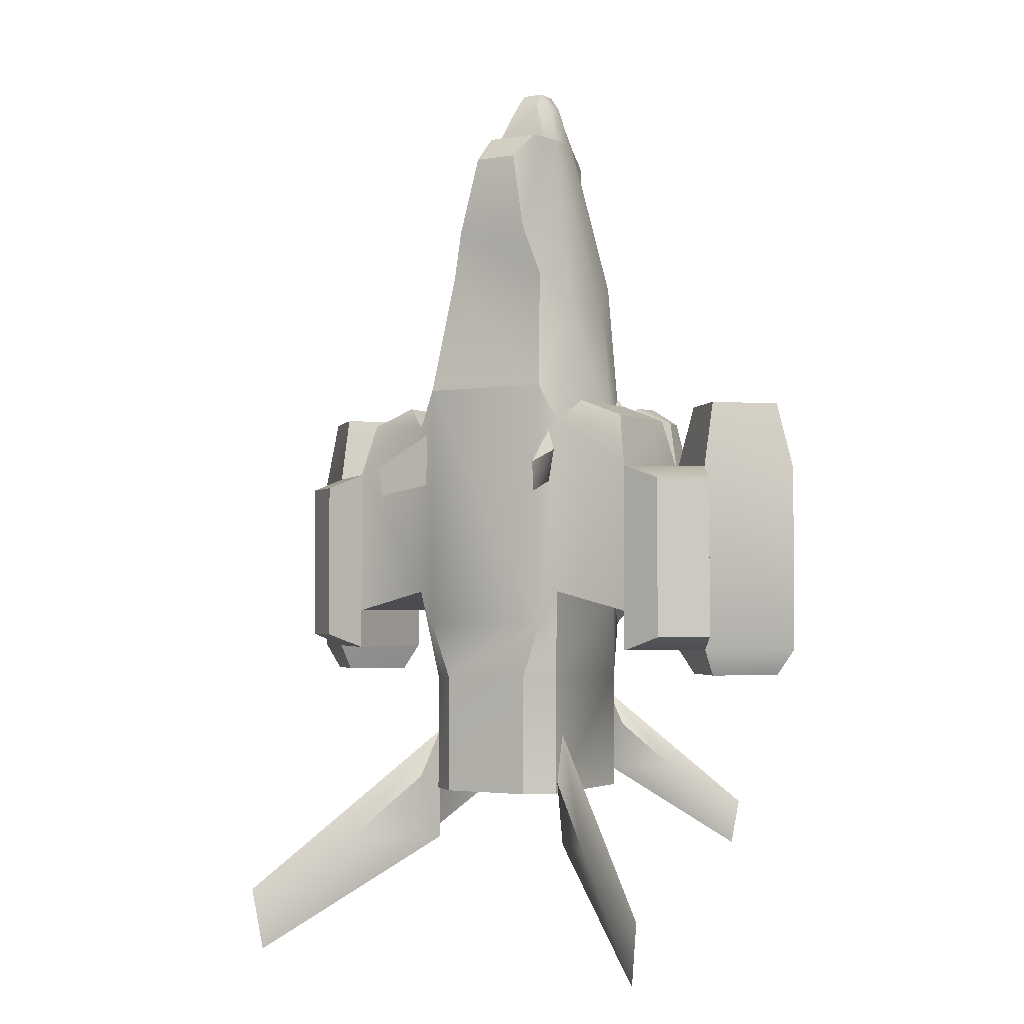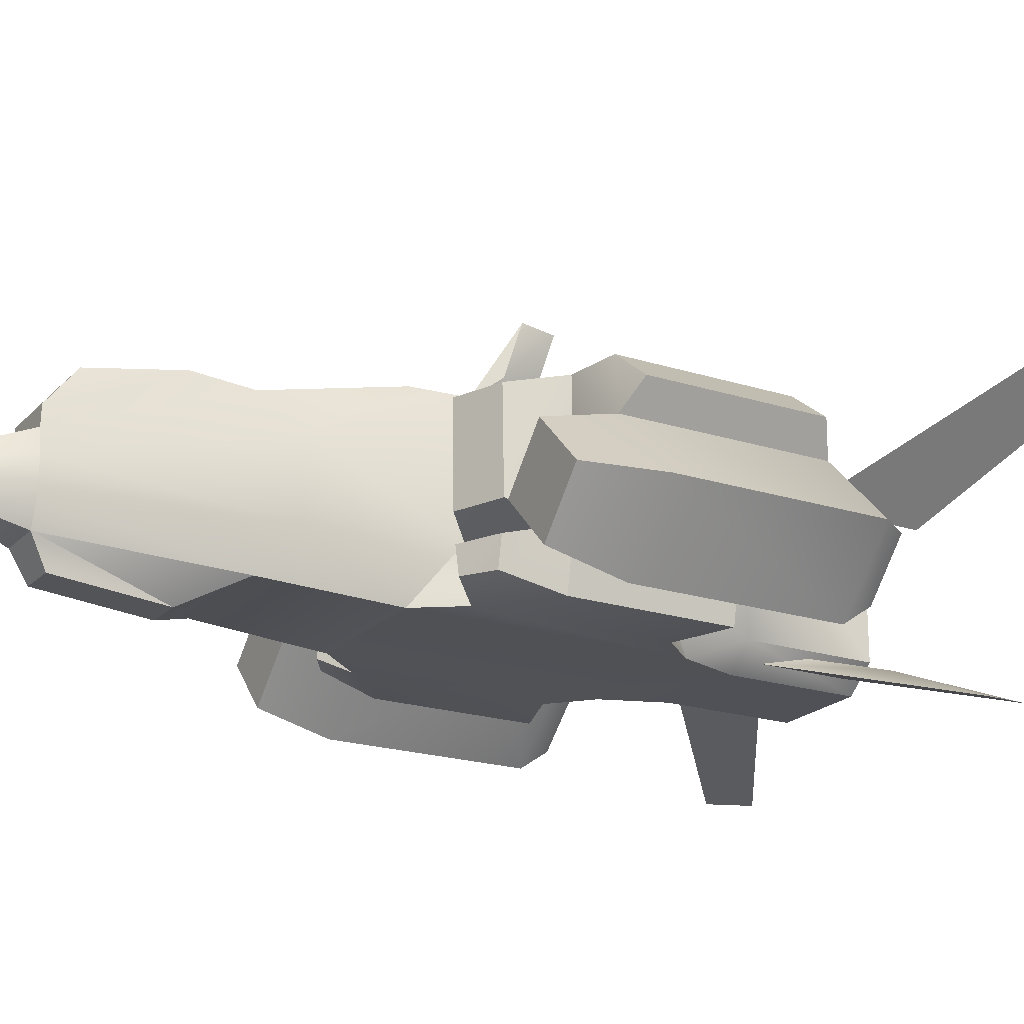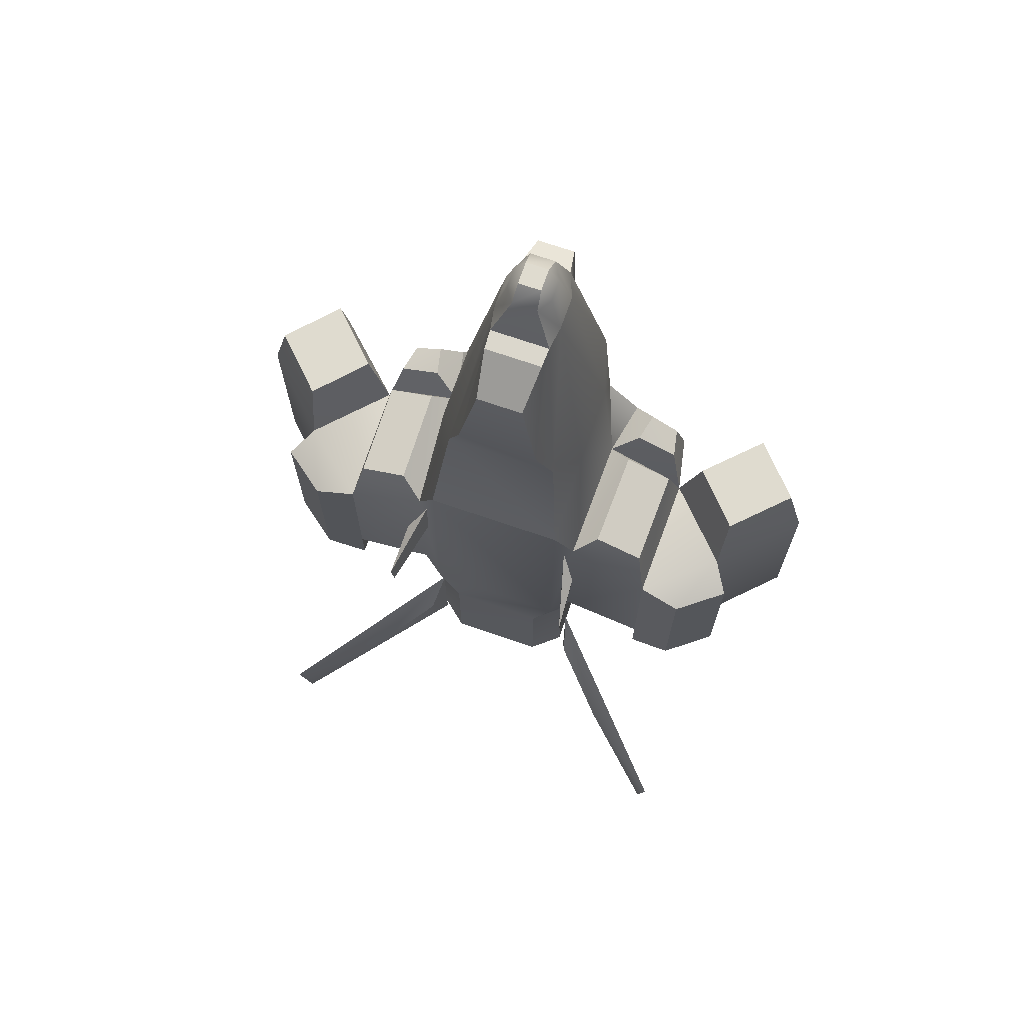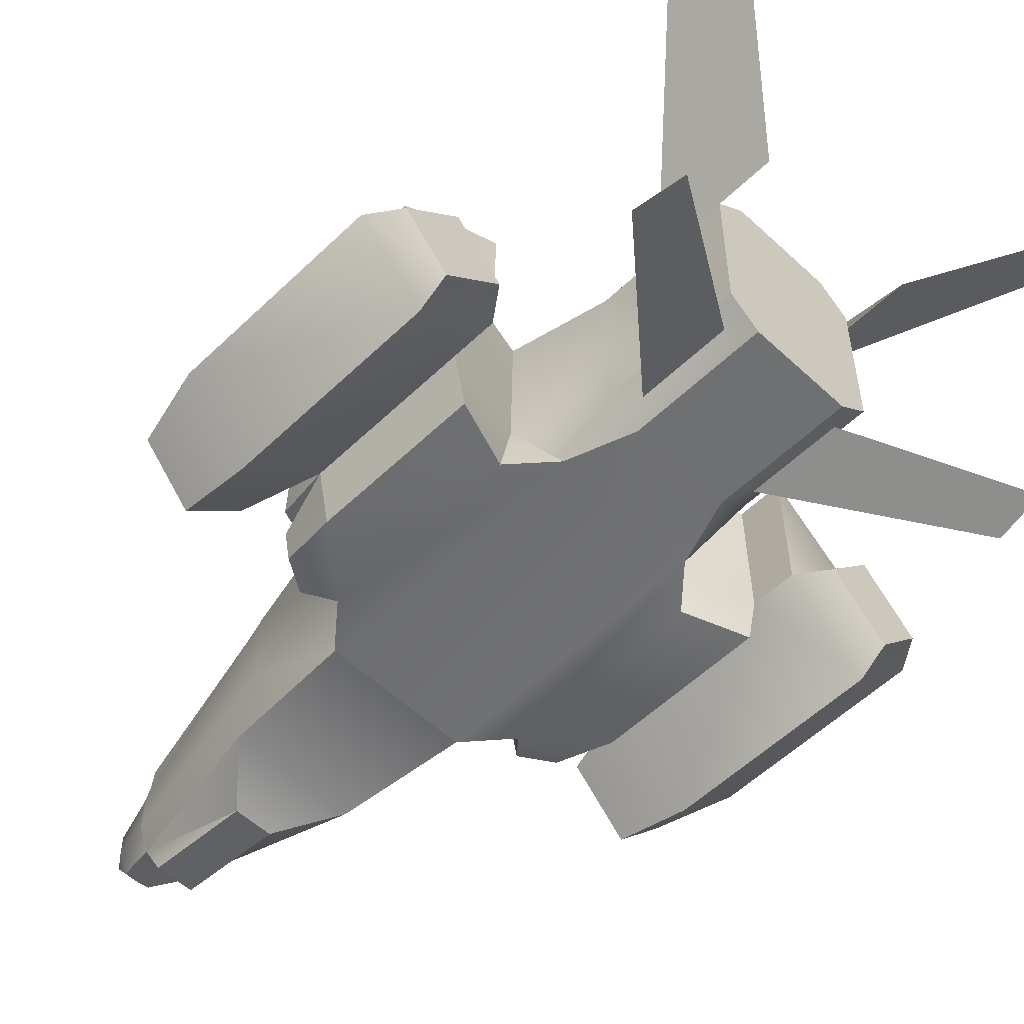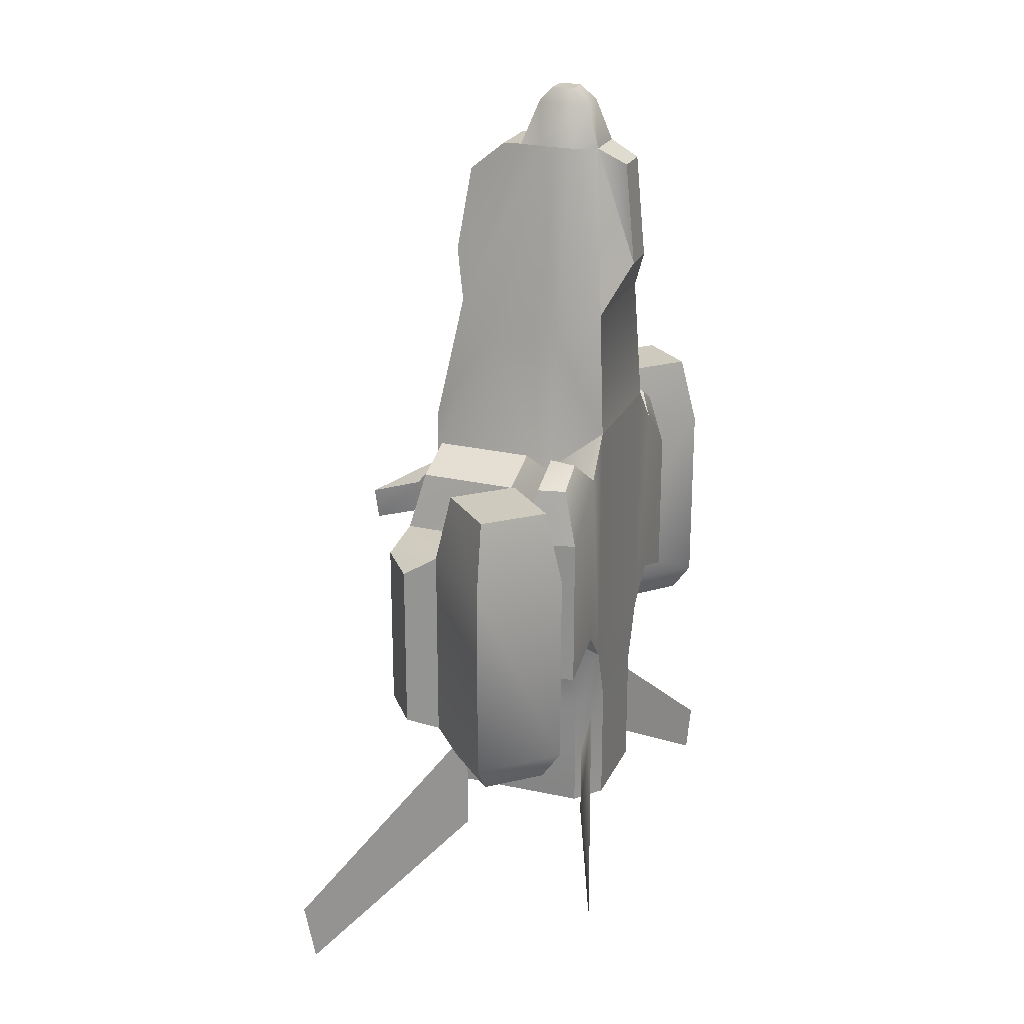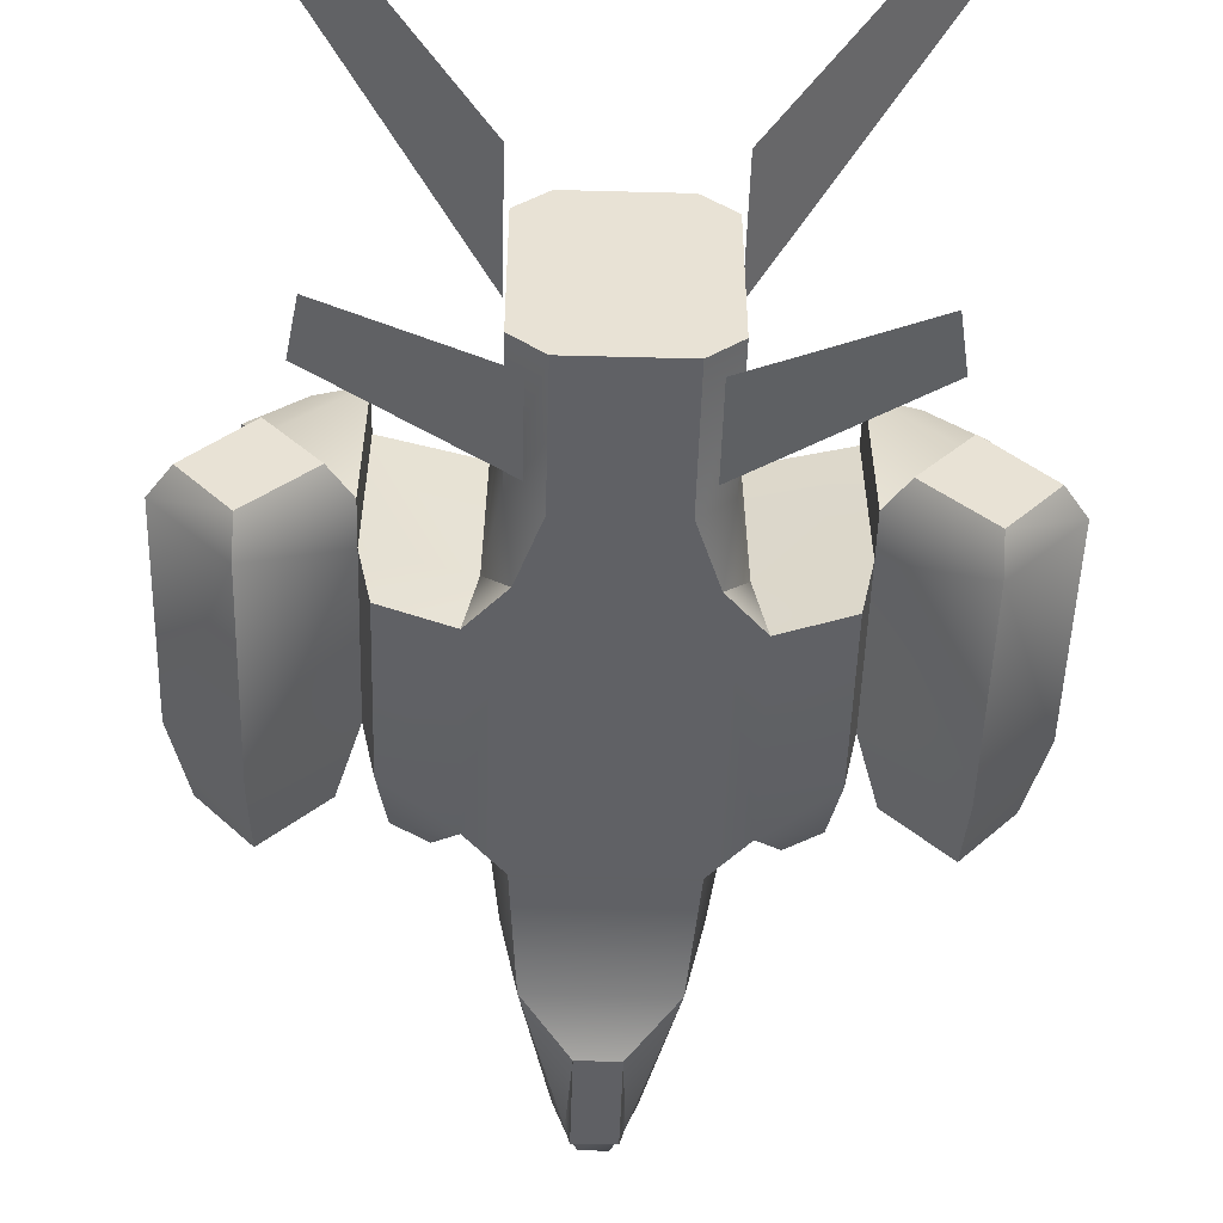
<metadata>
{"format":"obj","ext":"obj","renderer":"f3d","projection":"perspective","resolution":1024,"background":"white","views":[{"elev":-2.5,"azim":-149.9,"up":"+Z"},{"elev":-20.4,"azim":59.8,"up":"+Y"},{"elev":70.5,"azim":-160.9,"up":"+Z"},{"elev":-54.8,"azim":135.4,"up":"+Y"},{"elev":23.2,"azim":-69.8,"up":"+Z"},{"elev":-49.9,"azim":178.3,"up":"+Y"}]}
</metadata>
<code>
o Attackbomber
v 0.5409 -2.582 8.25
v 0.6424 -1.599 11.22
v 0.5409 -2.332 10.84
v -0.3831 -2.582 8.25
v -0.3831 -2.332 10.84
v -0.5144 -1.599 11.22
v -1.451 -2.043 7.074
v 1.579 -2.043 7.074
v 2.605 -2.25 2.887
v 3.852 -1.898 3.002
v 3.131 -1.898 3.458
v 1.779 -2.218 -2.651
v 2.605 -2.25 -1.761
v 4.072 -2.25 1.596
v 1.779 -2.218 3.885
v 4.072 -2.25 -2.285
v -2.477 -2.25 2.887
v -1.651 -2.218 -2.651
v -1.651 -2.218 3.885
v -3.724 -1.898 3.002
v -3.944 -2.25 1.596
v -3.003 -1.898 3.458
v -2.477 -2.25 -1.761
v -3.944 -2.25 -2.285
v 2.324 -0.8581 -1.761
v 1.953 -1.631 -4.14
v 1.953 1.841 -4.14
v 2.257 2.288 -1.761
v -1.825 -1.631 -4.14
v -2.196 -0.8581 -1.761
v -1.825 1.841 -4.14
v -1.825 1.841 -7.28
v -1.825 -1.631 -7.28
v -1.123 -2.21 -4.14
v -1.123 -2.21 -7.28
v 1.25 -2.21 -7.28
v 1.25 -2.21 -4.14
v 1.953 -1.631 -7.28
v 1.953 1.841 -7.28
v -2.129 2.288 -1.761
v 2.324 -0.8581 2.887
v 1.934 -0.99 6.258
v 2.257 2.288 2.887
v 1.934 0.9209 6.258
v 1.779 2.473 3.885
v -2.196 -0.8581 2.887
v -1.807 -0.99 6.258
v -1.807 0.9209 6.258
v -2.129 2.288 2.887
v -1.651 2.473 3.885
v -0.9559 2.127 8.346
v -0.659 0.9282 11.2
v -0.5094 1.888 10.43
v 1.051 2.127 8.346
v 0.634 1.888 10.43
v 0.7618 0.9282 11.2
v -0.6797 0.4417 11.22
v -1.33 1.833 7.074
v 0.7895 0.4417 11.22
v 1.441 1.833 7.074
v -0.7623 -0.1472 11.22
v -0.7623 -0.982 11.22
v 0.8903 -0.1472 11.22
v 0.8903 -0.982 11.22
v 1.779 2.473 -2.651
v 1.25 2.423 -4.14
v 1.25 2.423 -7.28
v -1.123 2.423 -4.14
v -1.123 2.423 -7.28
v -1.651 2.473 -2.651
v -2.34 3.994 0.8916
v -2.308 2.814 2.062
v -2.366 4.091 1.661
v -1.902 2.36 1.247
v -1.902 2.36 2.65
v 2.468 3.994 0.8916
v 2.436 2.814 2.062
v 2.03 2.36 1.247
v 2.494 4.091 1.661
v 2.03 2.36 2.65
v -3.278 -2.288 -6.713
v -1.493 -1.985 -6.781
v -4.851 -3.077 -8.905
v -1.493 -1.985 -4.657
v -5.052 -3.142 -7.74
v -1.975 -1.865 -5.548
v -3.573 3.548 -8.578
v -1.912 1.612 -8.675
v -5.666 4.875 -11.67
v 2.048 1.612 -8.675
v 3.71 3.548 -8.578
v 5.802 4.875 -11.67
v -5.89 5.07 -10.03
v -2.117 2.281 -6.938
v -1.912 1.612 -5.683
v 2.048 1.612 -5.683
v 2.253 2.281 -6.938
v 6.026 5.07 -10.03
v 1.629 -1.985 -6.781
v 3.415 -2.288 -6.713
v 4.988 -3.077 -8.905
v 1.629 -1.985 -4.657
v 2.112 -1.865 -5.548
v 5.188 -3.142 -7.74
v 7.801 -0.9588 1.596
v 6.24 -2.631 -3.334
v 7.801 -0.9588 -3.334
v 6.24 -2.631 1.596
v -6.112 -2.631 -3.334
v -4.23 -0.8581 -3.334
v -4.23 -0.8581 -2.285
v -6.112 -2.631 1.596
v -4.23 -0.8581 1.596
v 5.984 0.3615 -4.036
v 4.358 -0.8581 -3.334
v 5.987 0.8561 -3.334
v 4.866 -0.8531 -4.036
v 6.233 -2.142 -4.036
v 7.304 -0.9588 -4.036
v -4.738 -0.8531 -4.036
v -6.105 -2.142 -4.036
v -5.856 0.3615 -4.036
v -5.859 0.8561 -3.334
v -7.673 -0.9588 -3.334
v -7.176 -0.9588 -4.036
v -7.673 -0.9588 1.596
v -5.908 0.4088 3.377
v -5.859 0.8561 1.596
v -7.226 -0.9091 3.377
v -4.745 -0.8661 3.377
v -6.063 -2.184 3.377
v 4.358 -0.8581 -2.285
v 6.036 0.4088 3.377
v 7.354 -0.9091 3.377
v 5.987 0.8561 1.596
v 4.358 -0.8581 1.596
v 4.873 -0.8661 3.377
v 6.191 -2.184 3.377
v -4.164 2.288 -2.285
v 4.292 2.288 -2.285
v 4.292 2.288 -3.34
v -4.164 2.288 -3.34
v 5.336 2.415 -2.982
v 6.458 1.561 -2.982
v 5.336 2.415 1.244
v 6.458 1.561 1.244
v 4.292 2.288 1.596
v 4.005 1.937 3.002
v 2.819 1.937 3.458
v 4.072 -0.4924 3.002
v 2.891 -0.4924 3.458
v 3.993 -1.195 3.002
v 2.978 -1.195 3.458
v -6.32 1.561 1.244
v -6.32 1.561 -2.982
v -3.865 -1.195 3.002
v -3.944 -0.4924 3.002
v -4.164 2.288 1.596
v -3.877 1.937 3.002
v -2.85 -1.195 3.458
v -2.763 -0.4924 3.458
v -2.691 1.937 3.458
v -5.208 2.415 -2.982
v -5.208 2.415 1.244
v -0.4811 -0.7994 12.28
v -0.2172 -0.2612 12.65
v -0.4811 -0.2659 12.28
v -0.2172 -0.8216 12.65
v -0.2507 0.09023 12.28
v 0.3728 0.09023 12.28
v 0.3451 -0.2612 12.65
v 0.6091 -0.2708 12.28
v 0.6091 -0.7994 12.28
v 0.3451 -0.8216 12.65
v 0.3758 -1.247 12.28
v -0.2479 -1.247 12.28
f 1 2 3
f 4 5 6
f 7 4 6
f 1 8 2
f 3 4 1
f 4 3 5
f 71 72 73
f 74 73 75
f 74 71 73
f 72 74 75
f 75 73 72
f 76 77 78
f 76 79 77
f 78 79 76
f 78 80 79
f 77 80 78
f 80 77 79
f 71 74 72
f 139 111 110
f 140 141 115
f 139 110 142
f 140 115 132
f 140 145 143
f 141 140 143
f 145 144 143
f 144 145 146
f 140 147 145
f 146 116 144
f 128 154 155
f 116 146 135
f 128 155 123
f 9 153 41
f 43 151 149
f 43 41 151
f 160 17 46
f 17 160 22
f 49 161 46
f 49 162 161
f 153 9 11
f 152 11 10
f 148 151 150
f 152 153 11
f 149 151 148
f 16 136 14
f 24 113 111
f 113 24 21
f 136 16 132
f 139 164 158
f 164 155 154
f 142 163 139
f 155 164 163
f 139 163 164
f 156 22 160
f 156 20 22
f 159 161 162
f 161 159 157
f 165 166 167
f 165 168 166
f 167 166 169
f 170 171 172
f 171 173 172
f 173 171 174
f 173 174 175
f 176 168 165
f 165 61 62
f 61 165 167
f 169 61 167
f 61 169 57
f 170 63 59
f 63 170 172
f 63 173 64
f 63 172 173
f 64 175 2
f 64 173 175
f 176 62 6
f 62 176 165
f 166 170 169
f 170 166 171
f 174 176 175
f 176 174 168
f 168 171 166
f 171 168 174
f 169 59 57
f 59 169 170
f 175 6 2
f 6 175 176
f 5 2 6
f 2 5 3
f 56 57 59
f 57 56 52
f 53 56 55
f 53 52 56
f 9 10 11
f 9 12 13
f 9 14 10
f 12 9 15
f 13 14 9
f 14 13 16
f 17 18 19
f 17 20 21
f 17 22 20
f 21 23 17
f 23 21 24
f 17 23 18
f 12 25 13
f 26 25 12
f 25 27 28
f 29 18 30
f 31 29 30
f 32 29 31
f 33 34 29
f 34 33 35
f 36 26 37
f 38 27 26
f 27 38 39
f 29 34 18
f 18 23 30
f 26 36 38
f 26 12 37
f 27 25 26
f 29 32 33
f 31 30 40
f 15 9 41
f 15 41 42
f 41 43 44
f 43 45 44
f 46 19 47
f 46 48 49
f 48 46 47
f 49 48 50
f 51 52 53
f 17 19 46
f 41 44 42
f 54 55 56
f 57 51 58
f 57 52 51
f 54 59 60
f 59 54 56
f 47 61 48
f 47 62 61
f 61 58 48
f 58 61 57
f 60 63 44
f 60 59 63
f 63 42 44
f 42 63 64
f 64 8 42
f 8 64 2
f 7 62 47
f 7 6 62
f 42 8 15
f 47 19 7
f 48 58 50
f 44 45 60
f 65 45 43
f 39 66 27
f 67 68 66
f 68 67 69
f 69 31 68
f 31 69 32
f 27 66 65
f 66 70 65
f 27 65 28
f 31 40 70
f 70 49 50
f 70 40 49
f 65 43 28
f 66 39 67
f 70 66 68
f 31 70 68
f 70 45 65
f 45 70 50
f 81 82 83
f 84 81 85
f 82 85 83
f 82 84 85
f 85 81 83
f 86 84 82
f 82 81 86
f 84 86 81
f 87 88 89
f 90 91 92
f 88 93 89
f 93 87 89
f 94 95 88
f 96 91 97
f 90 98 96
f 90 92 98
f 98 92 91
f 97 90 96
f 95 87 93
f 95 94 87
f 88 87 94
f 91 90 97
f 88 95 93
f 96 98 91
f 99 100 101
f 102 100 103
f 99 104 102
f 99 101 104
f 104 101 100
f 103 99 102
f 102 104 100
f 100 99 103
f 105 106 107
f 106 105 108
f 109 110 111
f 112 111 113
f 114 115 116
f 117 106 115
f 106 117 118
f 118 107 106
f 107 118 119
f 107 114 116
f 107 119 114
f 109 120 110
f 109 121 120
f 110 122 123
f 110 120 122
f 122 124 123
f 124 122 125
f 124 121 109
f 124 125 121
f 126 127 128
f 126 129 127
f 113 127 130
f 131 126 112
f 124 128 123
f 128 124 126
f 106 132 115
f 108 132 106
f 105 133 134
f 135 136 133
f 108 137 136
f 137 108 138
f 105 138 108
f 138 105 134
f 107 135 105
f 111 112 109
f 112 130 131
f 126 131 129
f 132 108 136
f 133 136 137
f 135 107 116
f 130 112 113
f 133 105 135
f 115 114 117
f 127 113 128
f 126 109 112
f 109 126 124
f 35 37 34
f 18 37 12
f 18 34 37
f 37 35 36
f 19 12 15
f 12 19 18
f 116 141 143
f 117 114 119
f 141 116 115
f 117 119 118
f 116 143 144
f 43 148 147
f 148 43 149
f 41 150 151
f 41 136 150
f 147 28 43
f 41 152 136
f 28 147 140
f 152 41 153
f 120 121 125
f 123 155 163
f 123 163 142
f 120 125 122
f 142 110 123
f 158 40 139
f 156 46 113
f 46 156 160
f 159 49 158
f 49 159 162
f 46 161 157
f 40 158 49
f 46 157 113
f 39 69 67
f 38 32 69
f 38 33 32
f 33 36 35
f 33 38 36
f 38 69 39
f 132 25 140
f 16 13 25
f 16 25 132
f 140 25 28
f 145 135 146
f 134 137 138
f 147 136 135
f 135 145 147
f 137 134 133
f 147 150 136
f 150 147 148
f 20 113 21
f 113 20 156
f 157 158 113
f 158 157 159
f 136 10 14
f 10 136 152
f 24 30 23
f 30 111 139
f 24 111 30
f 30 139 40
f 129 130 127
f 130 129 131
f 158 128 113
f 128 164 154
f 164 128 158
f 8 4 7
f 8 1 4
f 8 19 15
f 19 8 7
f 53 54 51
f 54 53 55
f 58 54 60
f 58 51 54
f 50 60 45
f 50 58 60

</code>
